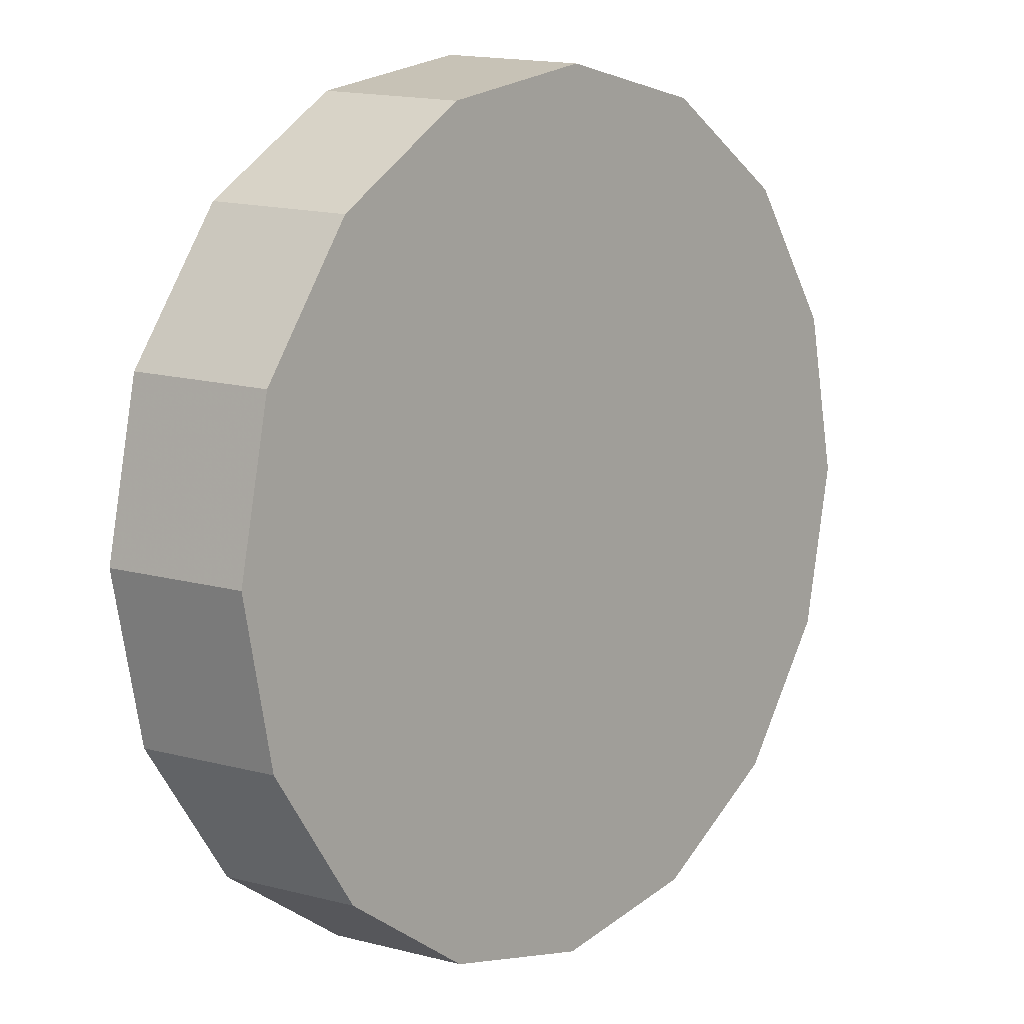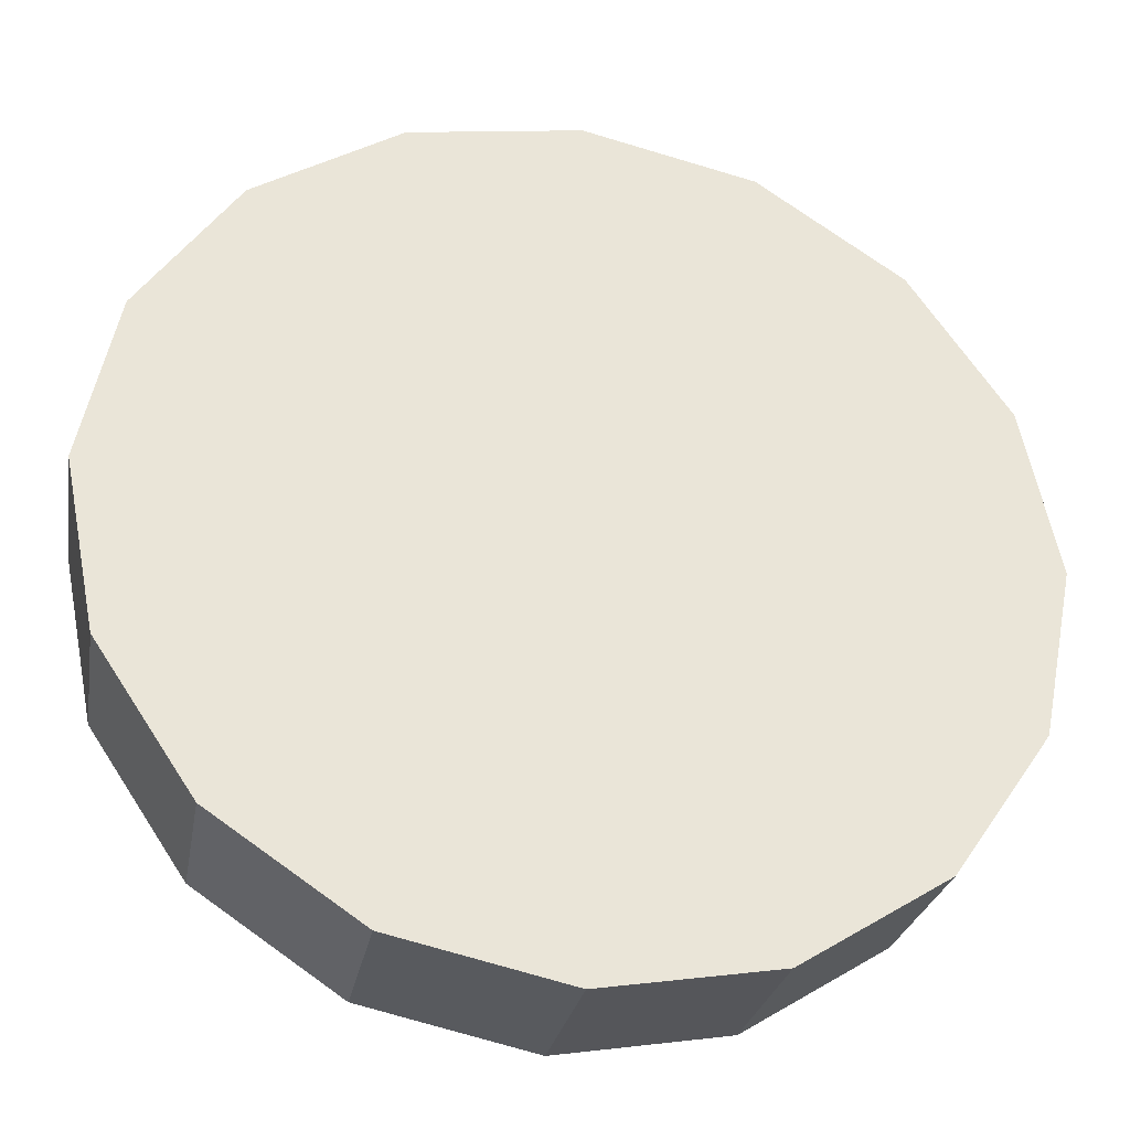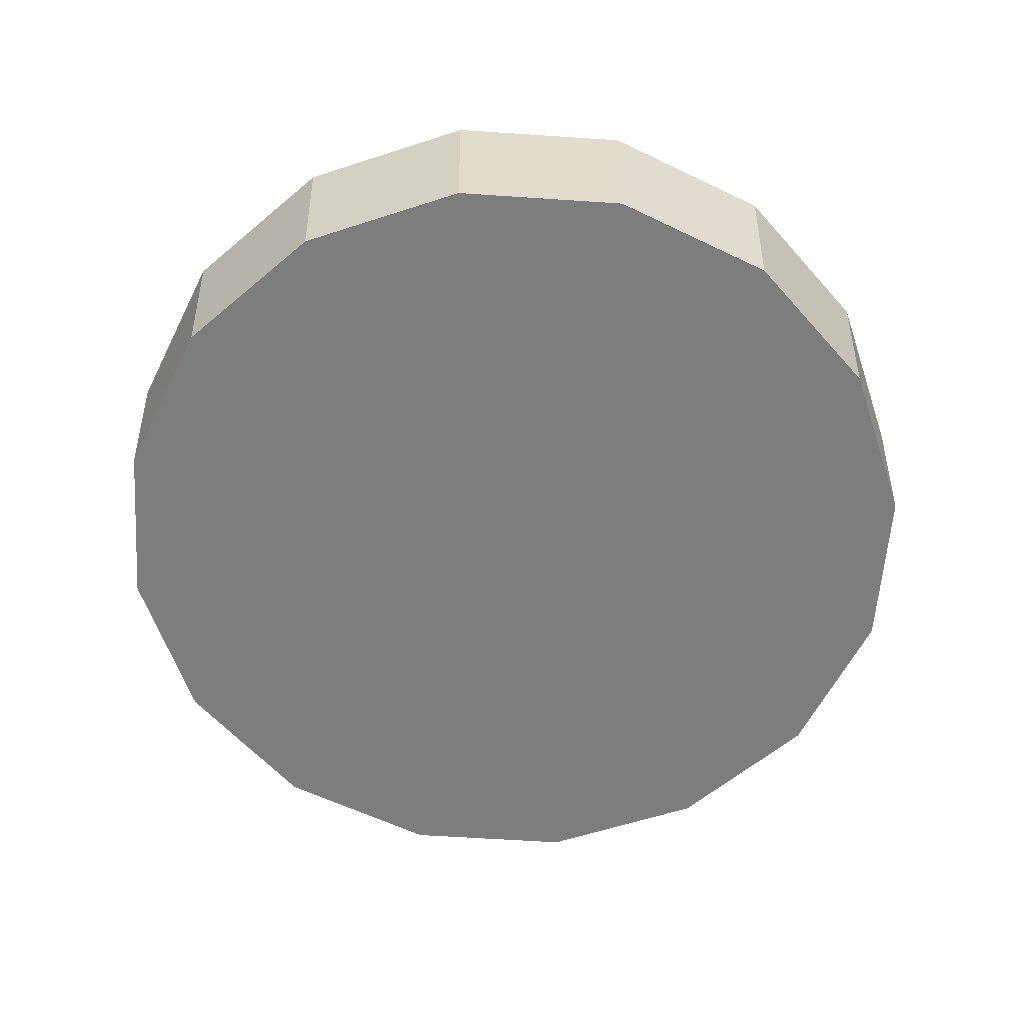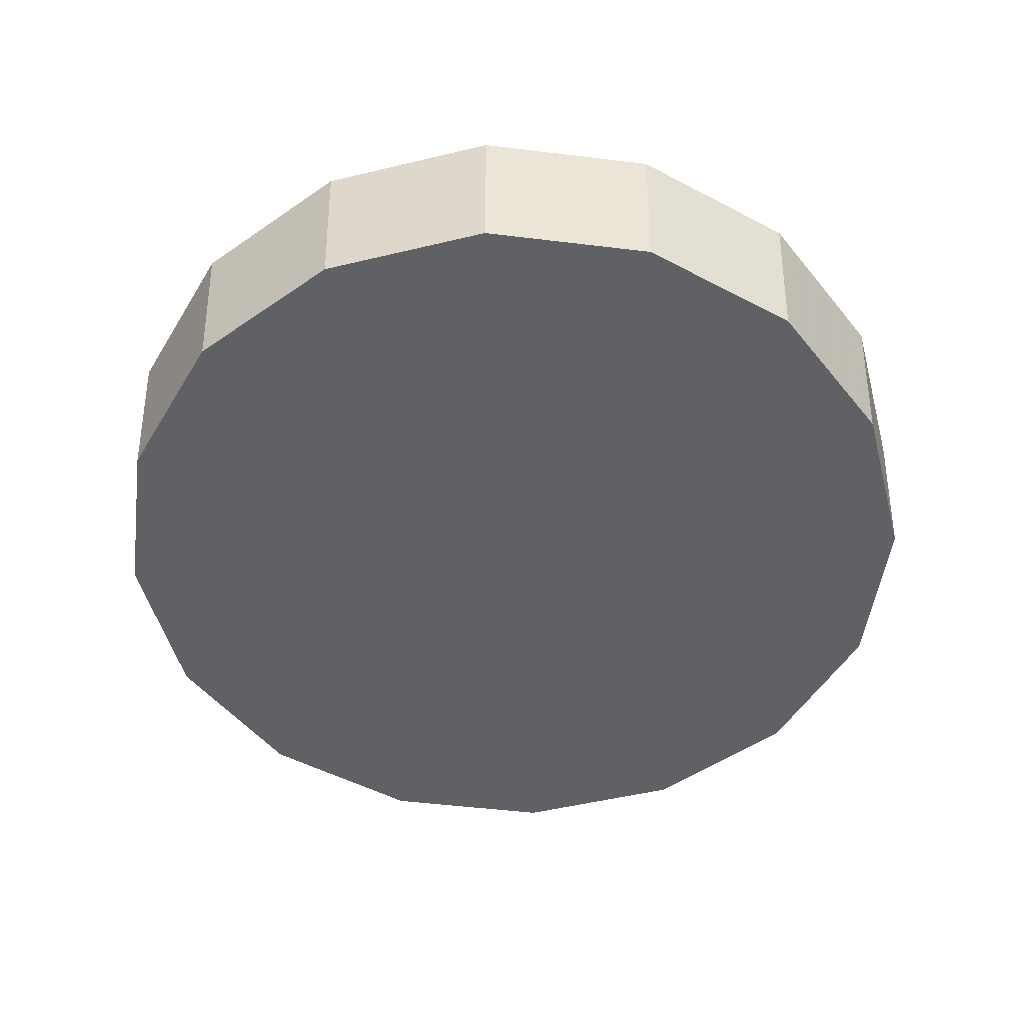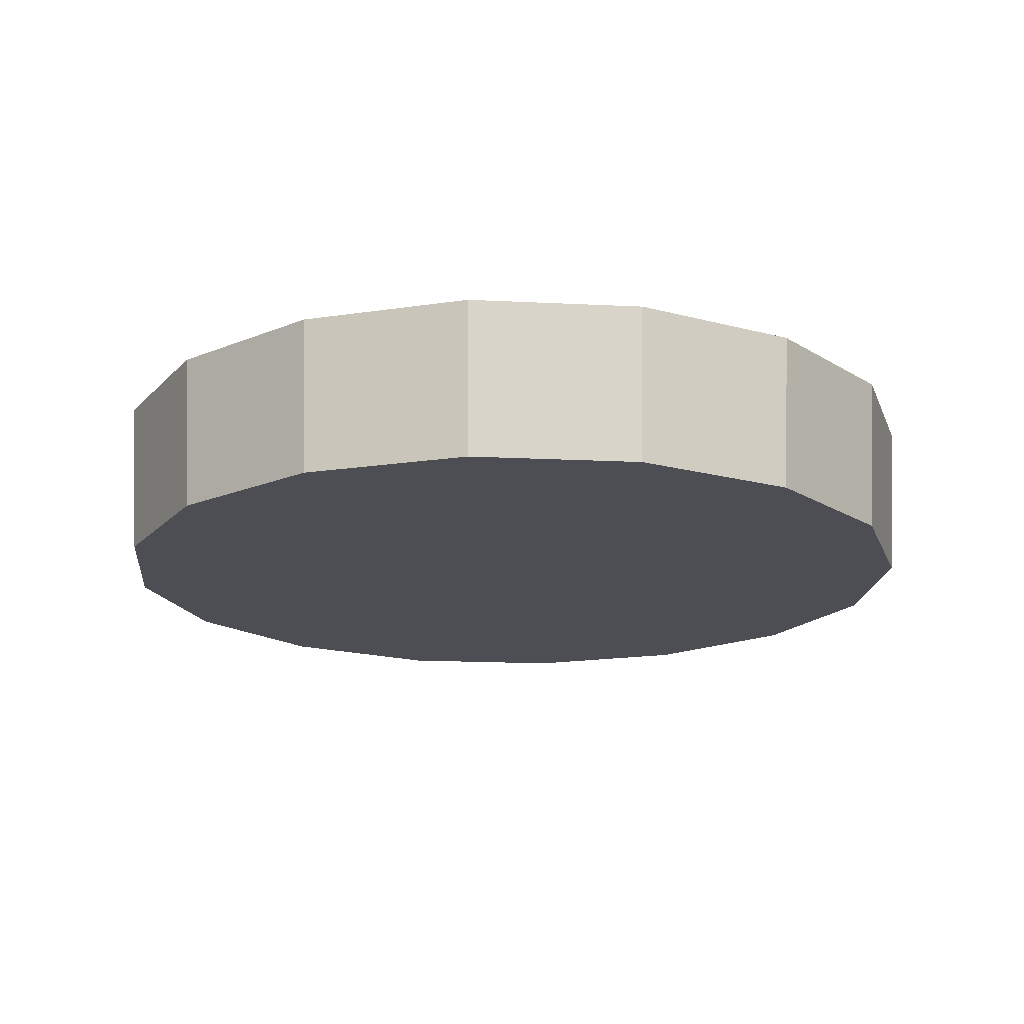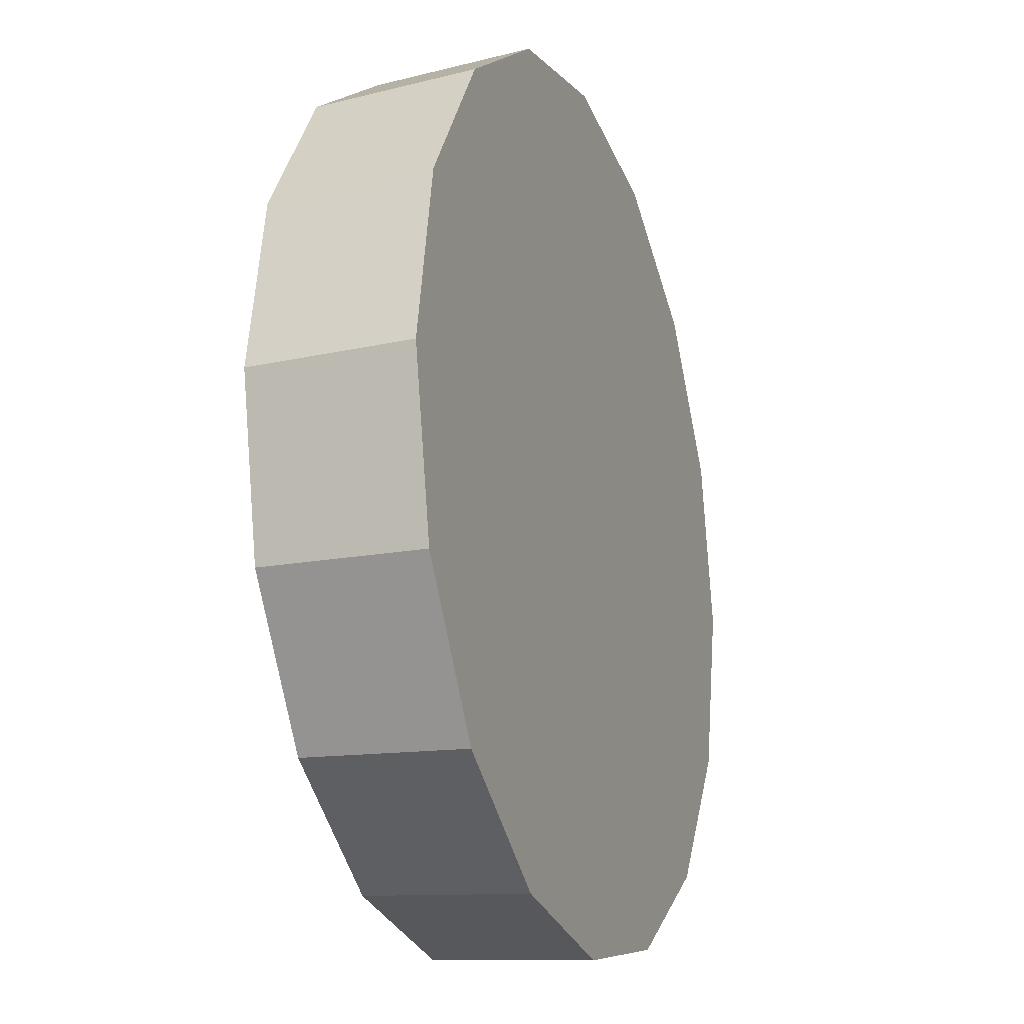
<metadata>
{"format":"obj","ext":"obj","renderer":"f3d","projection":"perspective","resolution":1024,"background":"white","views":[{"elev":10.0,"azim":131.1,"up":"+Y"},{"elev":-32.6,"azim":-12.0,"up":"+Y"},{"elev":-59.1,"azim":-105.2,"up":"+Z"},{"elev":-50.0,"azim":-108.9,"up":"+Z"},{"elev":-17.4,"azim":-61.9,"up":"+Z"},{"elev":-18.6,"azim":-69.8,"up":"+Y"}]}
</metadata>
<code>
v 1.785 3.712 0.2617
v 1.777 3.754 0.2617
v 1.753 3.789 0.2617
v 1.718 3.813 0.2617
v 1.676 3.821 0.2617
v 1.634 3.813 0.2617
v 1.599 3.789 0.2617
v 1.575 3.754 0.2617
v 1.567 3.712 0.2617
v 1.575 3.67 0.2617
v 1.599 3.635 0.2617
v 1.634 3.611 0.2617
v 1.676 3.603 0.2617
v 1.718 3.611 0.2617
v 1.753 3.635 0.2617
v 1.777 3.67 0.2617
v 1.676 3.712 0.2617
v 1.676 3.712 0.2617
v 1.676 3.712 0.2617
v 1.676 3.712 0.2617
v 1.676 3.712 0.2617
v 1.676 3.712 0.2617
v 1.676 3.712 0.2617
v 1.676 3.712 0.2617
v 1.676 3.712 0.2617
v 1.676 3.712 0.2617
v 1.676 3.712 0.2617
v 1.676 3.712 0.2617
v 1.676 3.712 0.2617
v 1.676 3.712 0.2617
v 1.676 3.712 0.2617
v 1.676 3.712 0.2617
v 1.787 3.712 0.3017
v 1.779 3.755 0.3017
v 1.754 3.791 0.3017
v 1.718 3.815 0.3017
v 1.676 3.824 0.3017
v 1.633 3.815 0.3017
v 1.597 3.791 0.3017
v 1.573 3.755 0.3017
v 1.564 3.712 0.3017
v 1.573 3.67 0.3017
v 1.597 3.633 0.3017
v 1.633 3.609 0.3017
v 1.676 3.601 0.3017
v 1.718 3.609 0.3017
v 1.754 3.633 0.3017
v 1.779 3.67 0.3017
v 1.676 3.712 0.3017
v 1.676 3.712 0.3017
v 1.676 3.712 0.3017
v 1.676 3.712 0.3017
v 1.676 3.712 0.3017
v 1.676 3.712 0.3017
v 1.676 3.712 0.3017
v 1.676 3.712 0.3017
v 1.676 3.712 0.3017
v 1.676 3.712 0.3017
v 1.676 3.712 0.3017
v 1.676 3.712 0.3017
v 1.676 3.712 0.3017
v 1.676 3.712 0.3017
v 1.676 3.712 0.3017
v 1.676 3.712 0.3017
f 33 34 49
f 49 34 50
f 34 35 50
f 50 35 51
f 35 36 51
f 51 36 52
f 36 37 52
f 52 37 53
f 37 38 53
f 53 38 54
f 38 39 54
f 54 39 55
f 39 40 55
f 55 40 56
f 40 41 56
f 56 41 57
f 41 42 57
f 57 42 58
f 42 43 58
f 58 43 59
f 43 44 59
f 59 44 60
f 44 45 60
f 60 45 61
f 45 46 61
f 61 46 62
f 46 47 62
f 62 47 63
f 47 48 63
f 63 48 64
f 48 33 64
f 64 33 49
f 2 1 17
f 2 17 18
f 3 2 18
f 3 18 19
f 4 3 19
f 4 19 20
f 5 4 20
f 5 20 21
f 6 5 21
f 6 21 22
f 7 6 22
f 7 22 23
f 8 7 23
f 8 23 24
f 9 8 24
f 9 24 25
f 10 9 25
f 10 25 26
f 11 10 26
f 11 26 27
f 12 11 27
f 12 27 28
f 13 12 28
f 13 28 29
f 14 13 29
f 14 29 30
f 15 14 30
f 15 30 31
f 16 15 31
f 16 31 32
f 1 16 32
f 1 32 17
f 49 50 17
f 17 50 18
f 50 51 18
f 18 51 19
f 51 52 19
f 19 52 20
f 52 53 20
f 20 53 21
f 53 54 21
f 21 54 22
f 54 55 22
f 22 55 23
f 55 56 23
f 23 56 24
f 56 57 24
f 24 57 25
f 57 58 25
f 25 58 26
f 58 59 26
f 26 59 27
f 59 60 27
f 27 60 28
f 60 61 28
f 28 61 29
f 61 62 29
f 29 62 30
f 62 63 30
f 30 63 31
f 63 64 31
f 31 64 32
f 64 49 32
f 32 49 17
f 1 2 33
f 33 2 34
f 2 3 34
f 34 3 35
f 3 4 35
f 35 4 36
f 4 5 36
f 36 5 37
f 5 6 37
f 37 6 38
f 6 7 38
f 38 7 39
f 7 8 39
f 39 8 40
f 8 9 40
f 40 9 41
f 9 10 41
f 41 10 42
f 10 11 42
f 42 11 43
f 11 12 43
f 43 12 44
f 12 13 44
f 44 13 45
f 13 14 45
f 45 14 46
f 14 15 46
f 46 15 47
f 15 16 47
f 47 16 48
f 16 1 48
f 48 1 33

</code>
